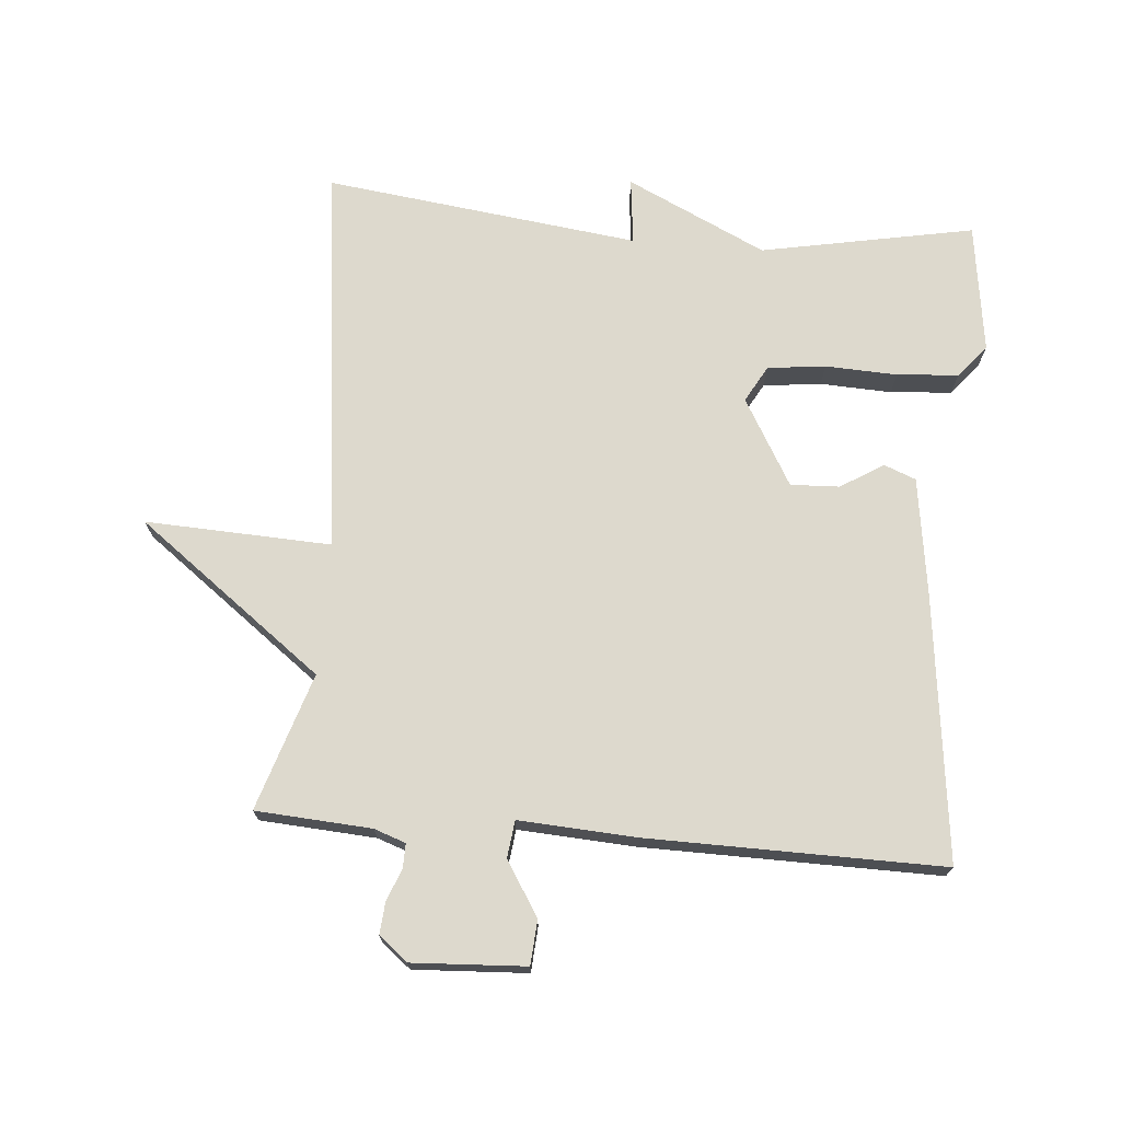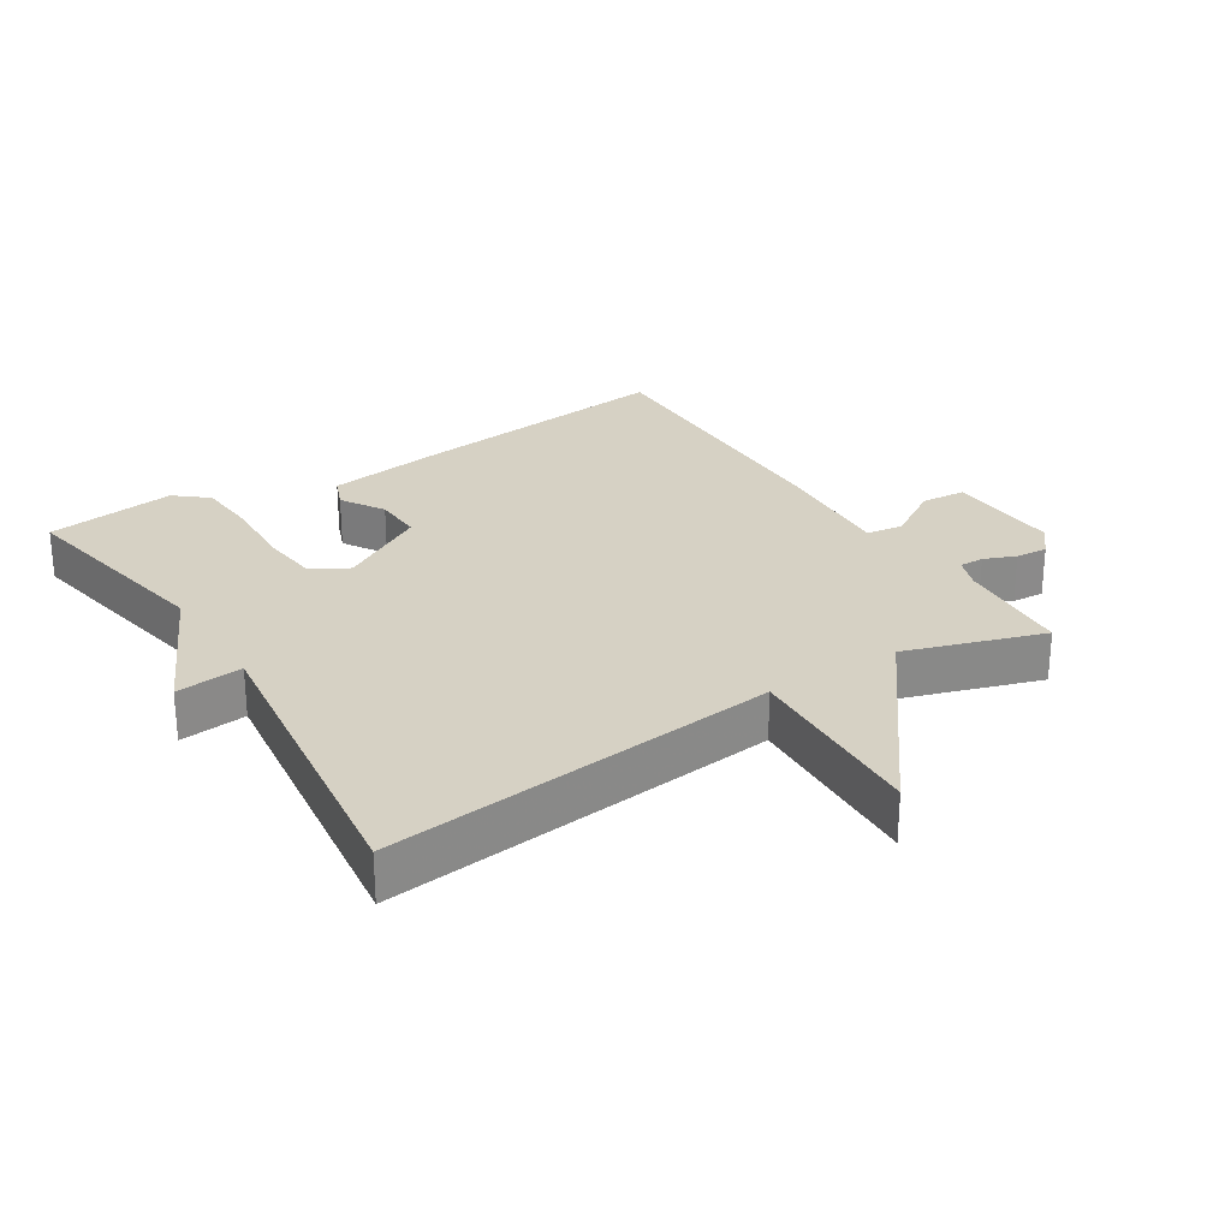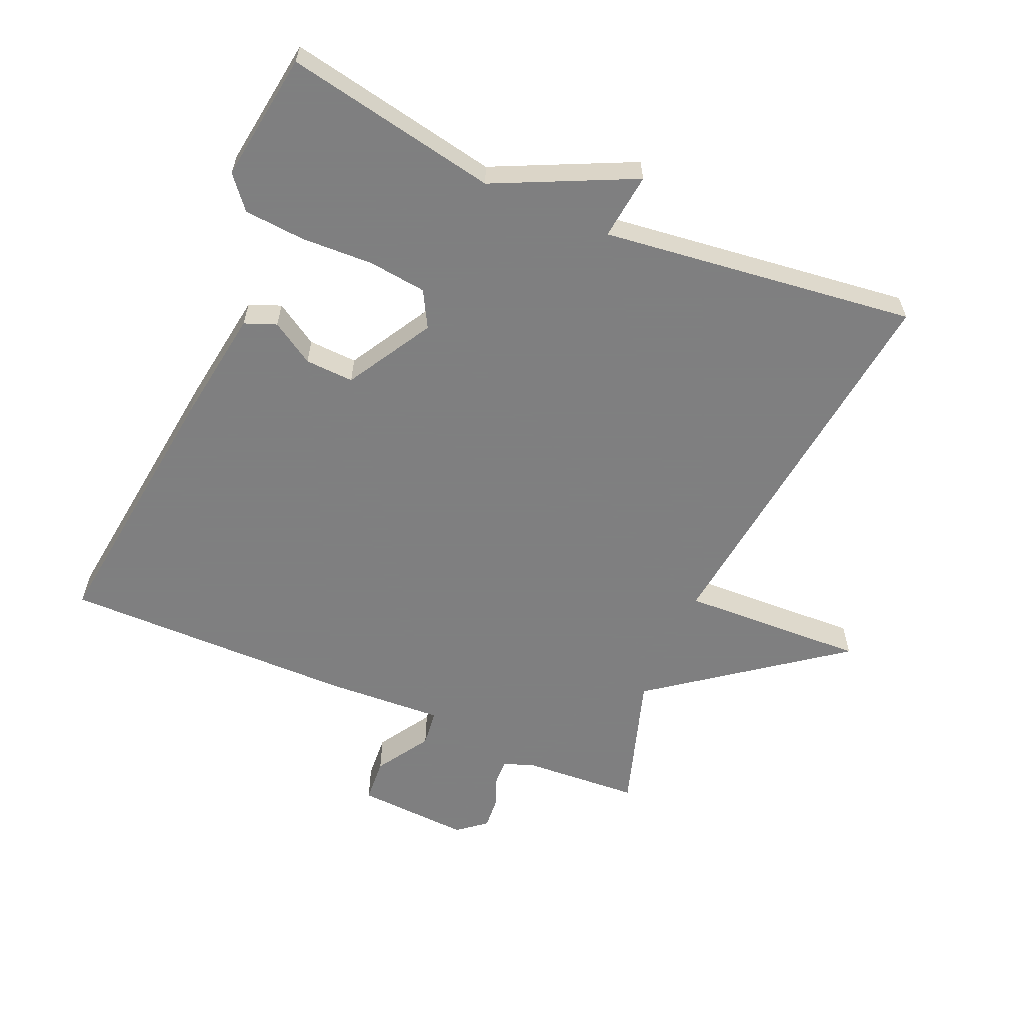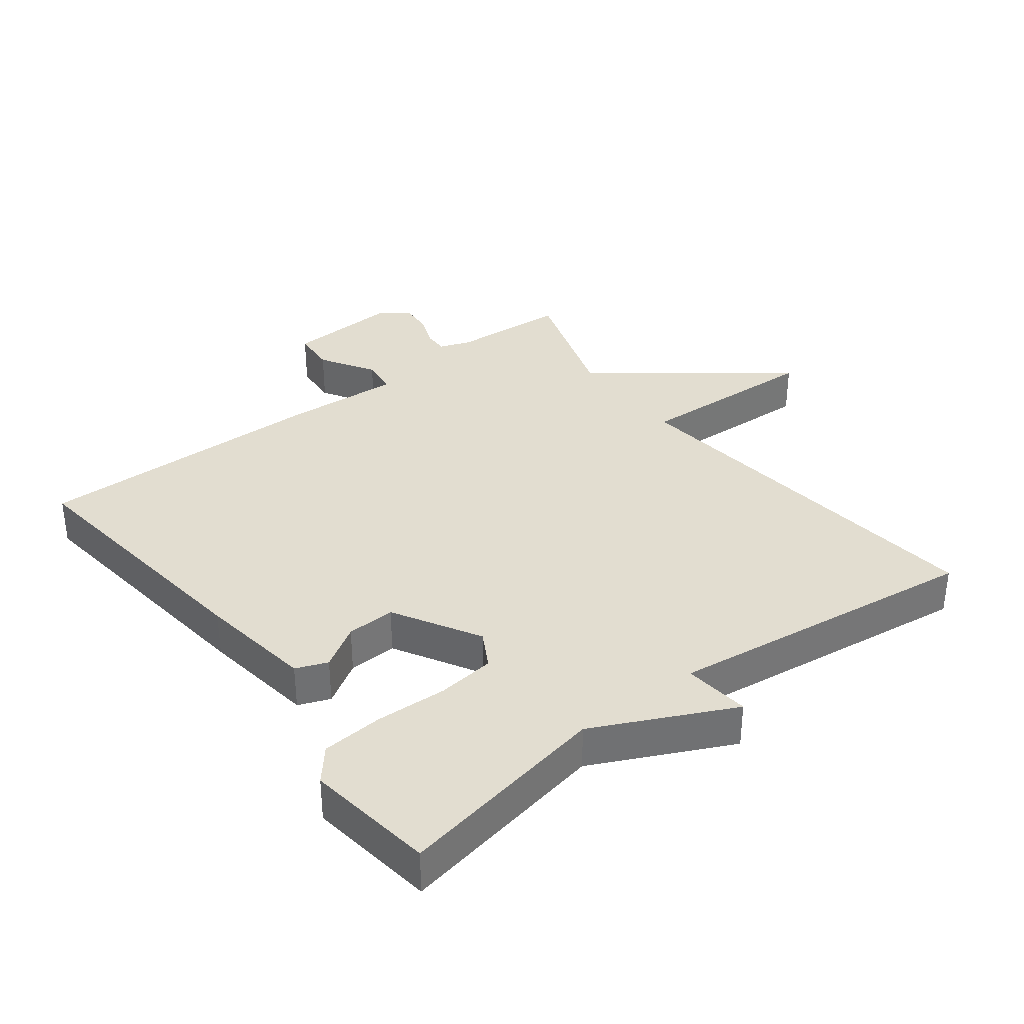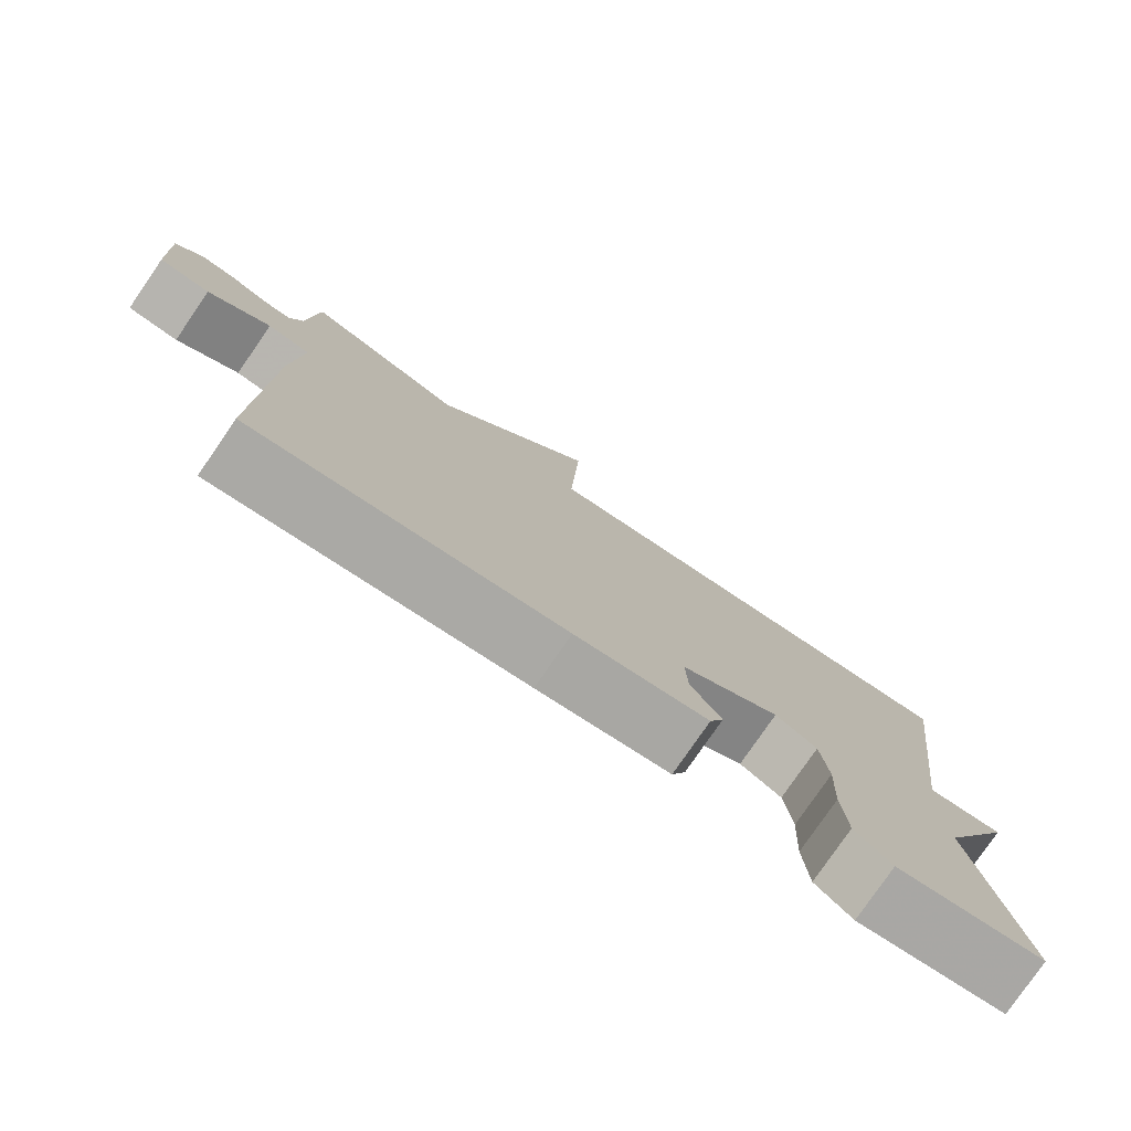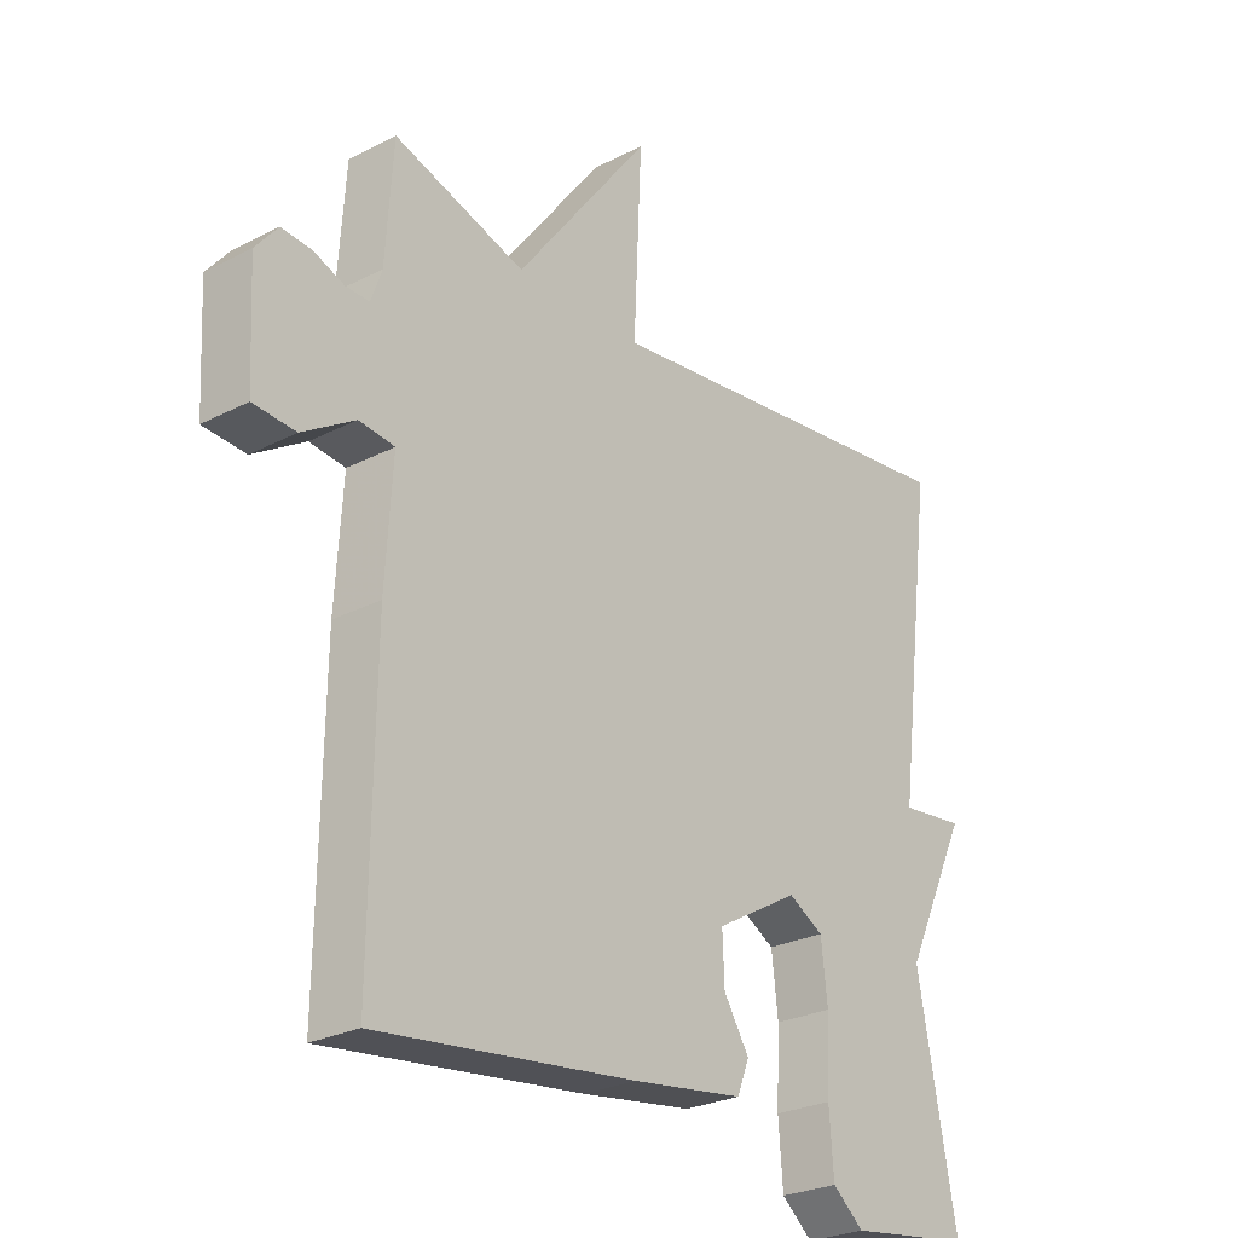
<metadata>
{"format":"obj","ext":"obj","renderer":"f3d","projection":"perspective","resolution":1024,"background":"white","views":[{"elev":72.0,"azim":94.7,"up":"+Y"},{"elev":27.0,"azim":-32.3,"up":"+Y"},{"elev":-59.9,"azim":-113.7,"up":"+Y"},{"elev":35.3,"azim":-127.4,"up":"+Y"},{"elev":-78.7,"azim":145.5,"up":"+Z"},{"elev":-26.1,"azim":129.2,"up":"+Z"}]}
</metadata>
<code>
v -0.5 0.07 0.5
v 0.093 0.07 0.433
v 0.08 0.07 0.714
v 0.293 0.07 0.433
v 0.5 0.07 0.5
v 0.512 0.07 0.325
v 0.529 0.07 0.277
v 0.566 0.07 0.278
v 0.614 0.07 0.297
v 0.662 0.07 0.301
v 0.697 0.07 0.258
v 0.688 0.07 0.086
v 0.621 0.07 0.081
v 0.539 0.07 0.132
v 0.483 0.07 0.125
v 0.494 0.07 -0.054
v 0.5 0.07 -0.5
v 0.094 0.07 -0.452
v -0.081 0.07 -0.427
v -0.1 0.07 -0.379
v -0.06 0.07 -0.314
v -0.057 0.07 -0.24
v -0.188 0.07 -0.165
v -0.243 0.07 -0.196
v -0.253 0.07 -0.284
v -0.248 0.07 -0.393
v -0.255 0.07 -0.486
v -0.304 0.07 -0.527
v -0.5 0.07 -0.5
v -0.439 0.07 -0.177
v -0.54 0.07 0.034
v -0.439 0.07 0.023
v -0.5 0 0.5
v 0.093 0 0.433
v 0.08 0 0.714
v 0.293 0 0.433
v 0.5 0 0.5
v 0.512 0 0.325
v 0.529 0 0.277
v 0.566 0 0.278
v 0.614 0 0.297
v 0.662 0 0.301
v 0.697 0 0.258
v 0.688 0 0.086
v 0.621 0 0.081
v 0.539 0 0.132
v 0.483 0 0.125
v 0.494 0 -0.054
v 0.5 0 -0.5
v 0.094 0 -0.452
v -0.081 0 -0.427
v -0.1 0 -0.379
v -0.06 0 -0.314
v -0.057 0 -0.24
v -0.188 0 -0.165
v -0.243 0 -0.196
v -0.253 0 -0.284
v -0.248 0 -0.393
v -0.255 0 -0.486
v -0.304 0 -0.527
v -0.5 0 -0.5
v -0.439 0 -0.177
v -0.54 0 0.034
v -0.439 0 0.023
f 30 31 32
f 28 29 30
f 27 28 30
f 26 27 30
f 25 26 30
f 24 25 30 32
f 32 1 2
f 24 32 2
f 23 24 2
f 19 20 21
f 18 19 21
f 17 18 21
f 16 17 21
f 15 16 21
f 15 21 22
f 12 13 14
f 11 12 14
f 10 11 14
f 9 10 14
f 8 9 14
f 7 8 14 15
f 22 23 2
f 15 22 2
f 7 15 2
f 6 7 2
f 2 3 4
f 6 2 4
f 4 5 6
f 64 63 62
f 62 61 60
f 62 60 59
f 62 59 58
f 62 58 57
f 64 62 57 56
f 34 33 64
f 34 64 56
f 34 56 55
f 53 52 51
f 53 51 50
f 53 50 49
f 53 49 48
f 53 48 47
f 54 53 47
f 46 45 44
f 46 44 43
f 46 43 42
f 46 42 41
f 46 41 40
f 47 46 40 39
f 34 55 54
f 34 54 47
f 34 47 39
f 34 39 38
f 36 35 34
f 36 34 38
f 38 37 36
f 1 33 34 2
f 2 34 35 3
f 3 35 36 4
f 4 36 37 5
f 5 37 38 6
f 6 38 39 7
f 7 39 40 8
f 8 40 41 9
f 9 41 42 10
f 10 42 43 11
f 11 43 44 12
f 12 44 45 13
f 13 45 46 14
f 14 46 47 15
f 15 47 48 16
f 16 48 49 17
f 17 49 50 18
f 18 50 51 19
f 19 51 52 20
f 20 52 53 21
f 21 53 54 22
f 22 54 55 23
f 23 55 56 24
f 24 56 57 25
f 25 57 58 26
f 26 58 59 27
f 27 59 60 28
f 28 60 61 29
f 29 61 62 30
f 30 62 63 31
f 31 63 64 32
f 32 64 33 1

</code>
